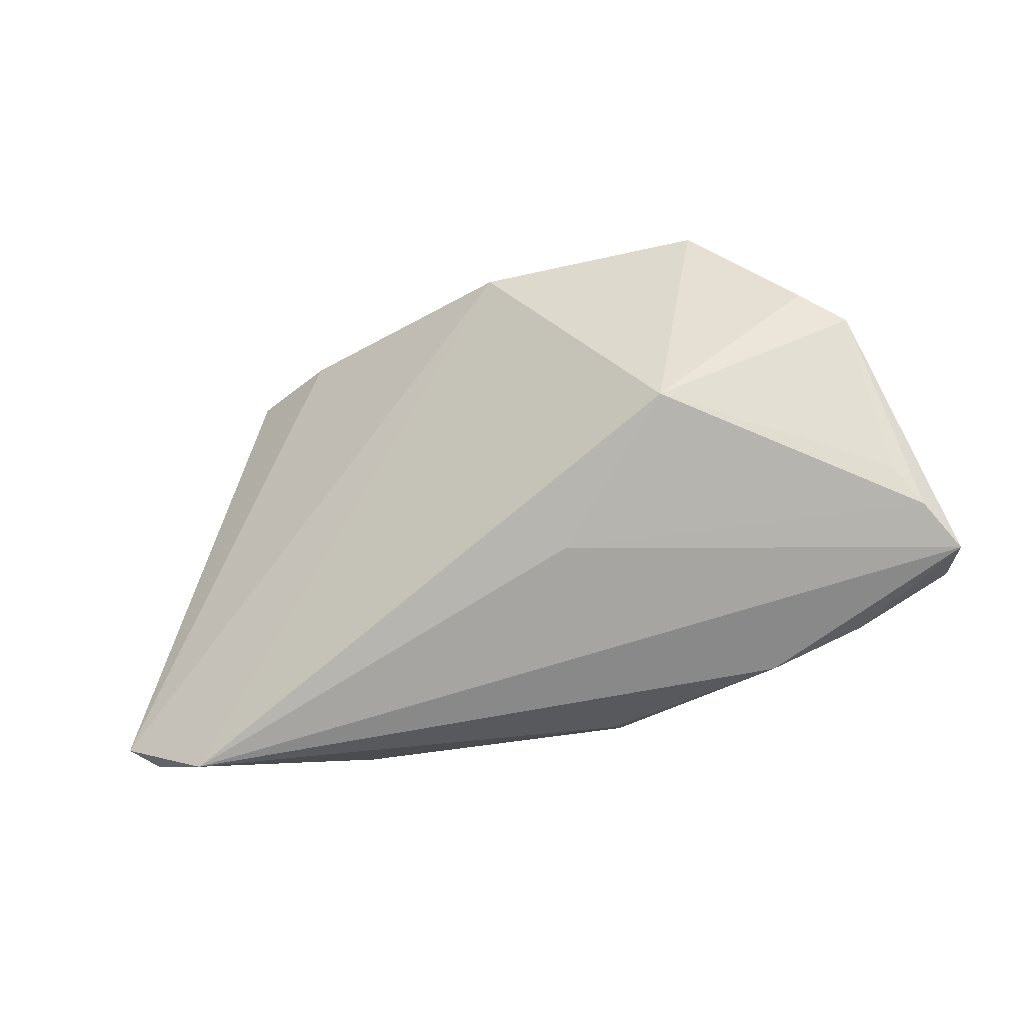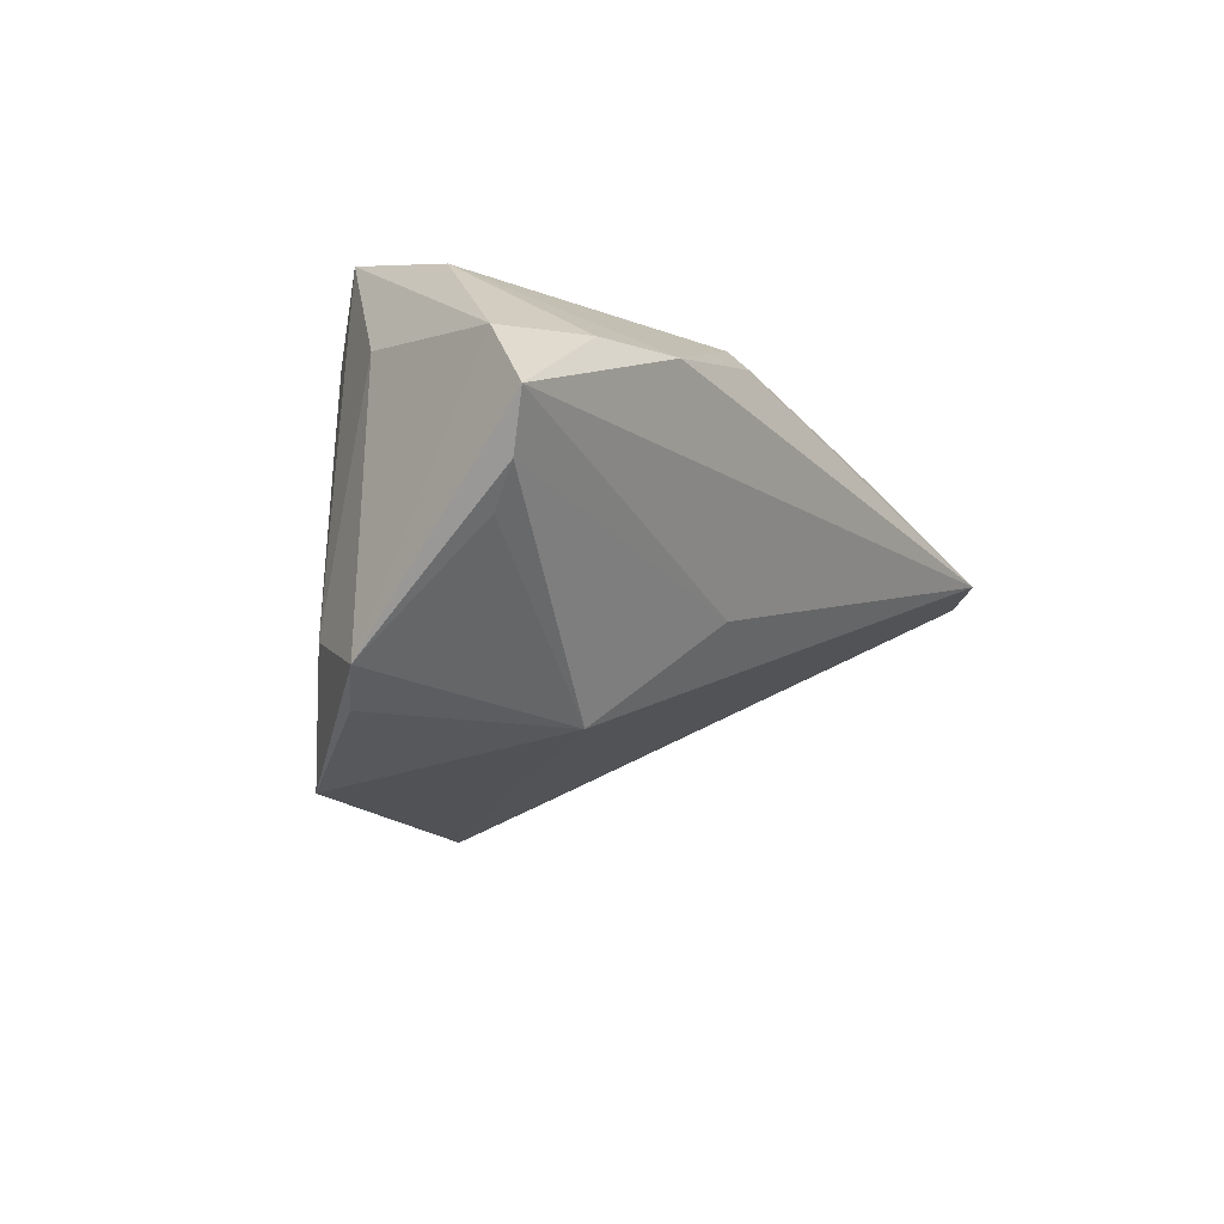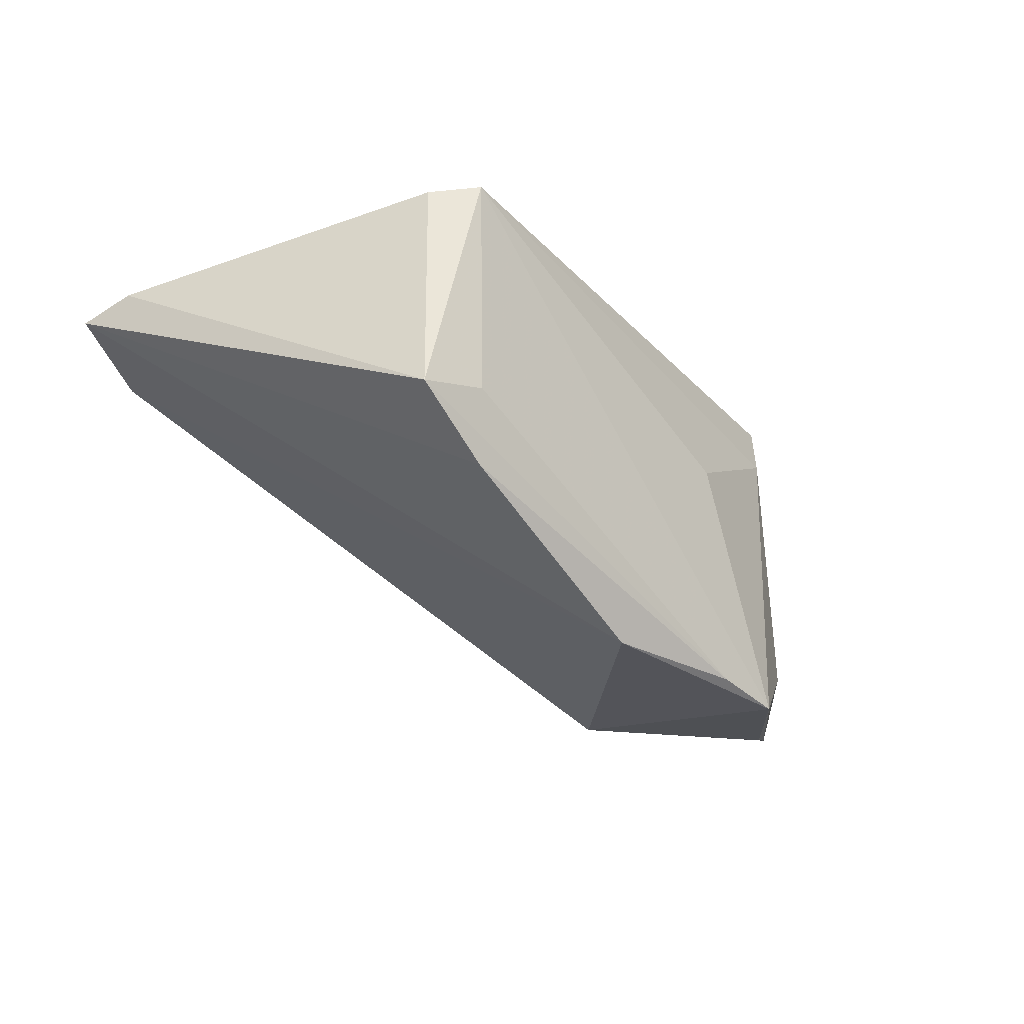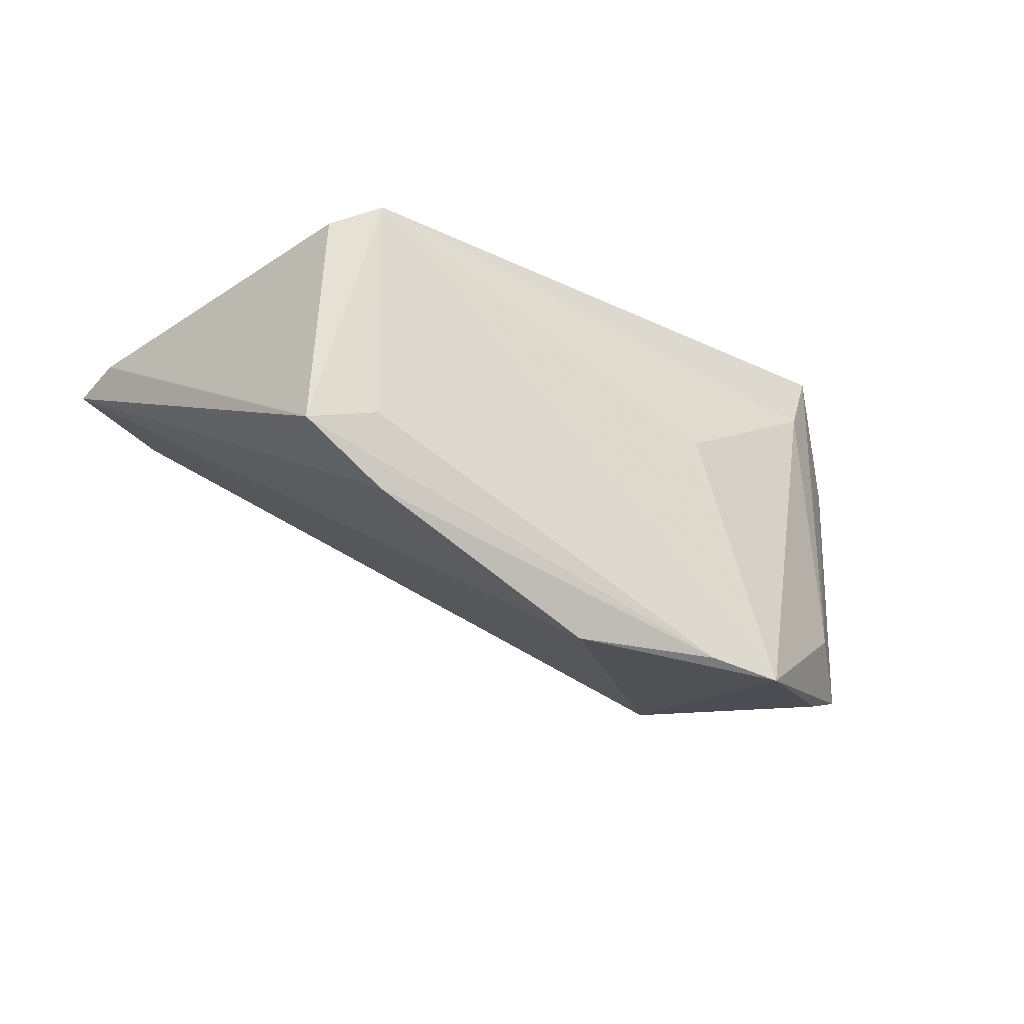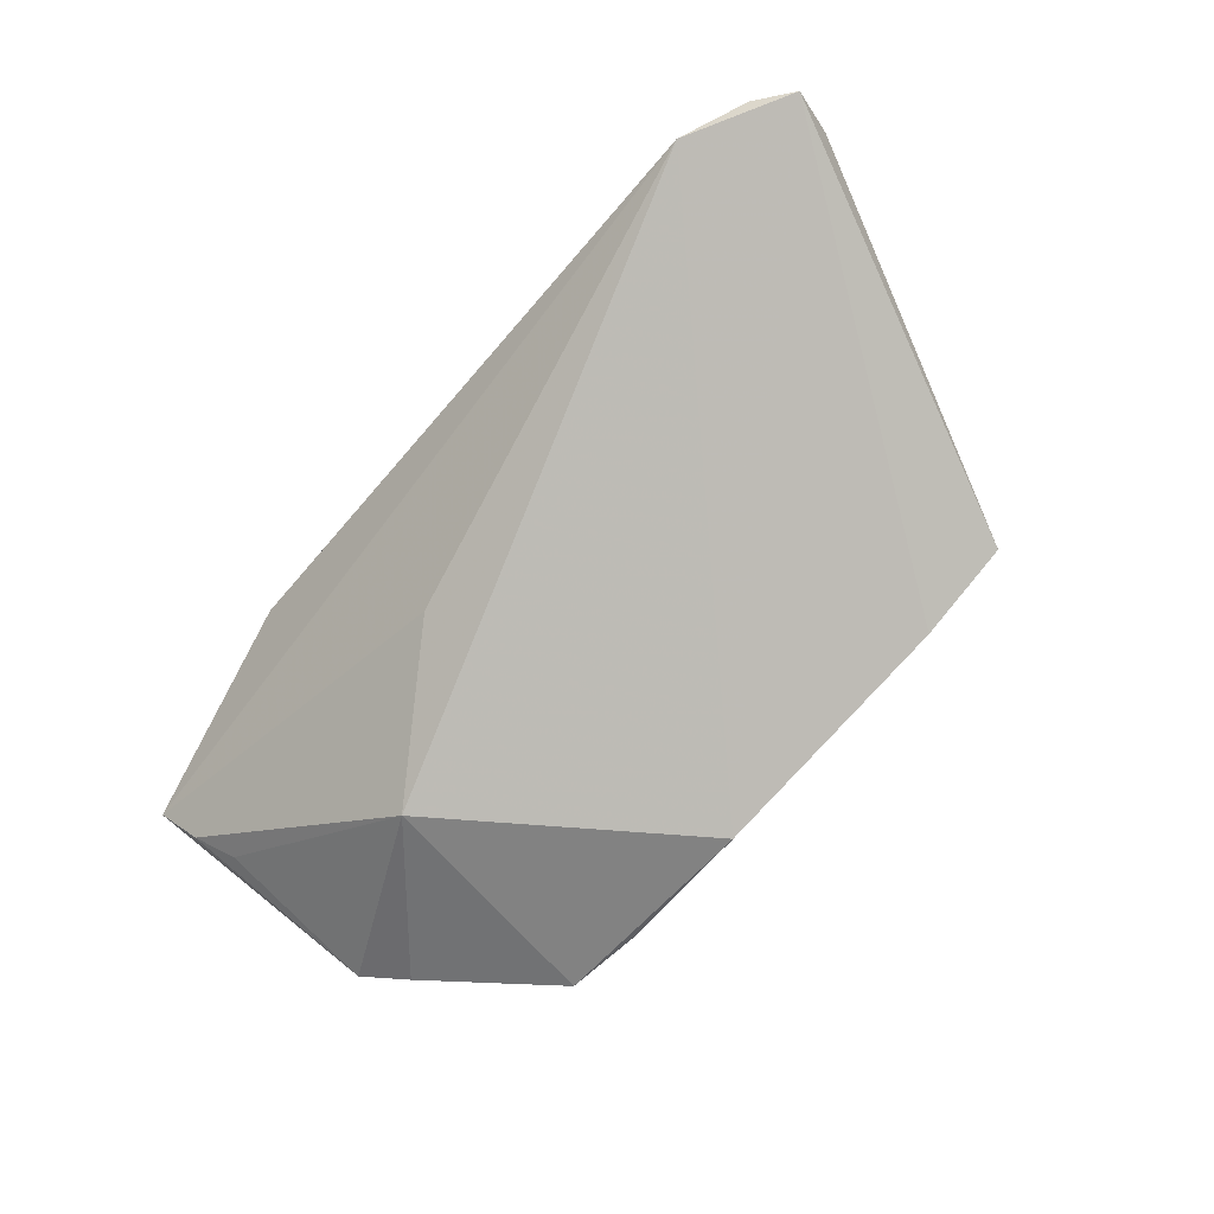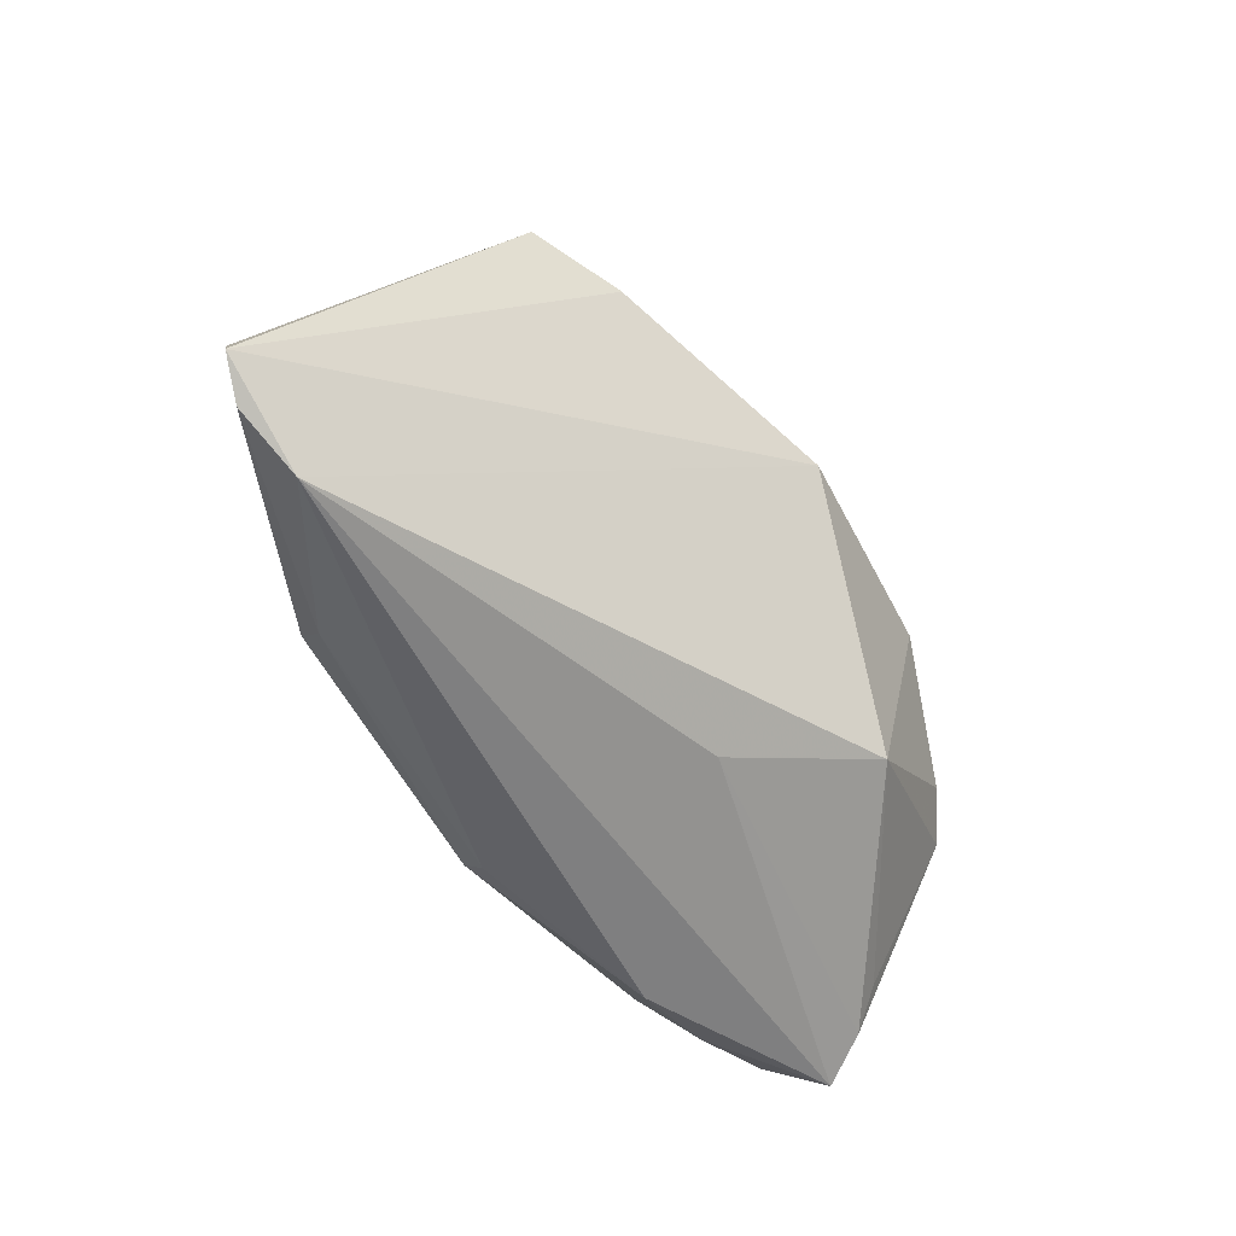
<metadata>
{"format":"obj","ext":"obj","renderer":"f3d","projection":"perspective","resolution":1024,"background":"white","views":[{"elev":-51.3,"azim":10.8,"up":"+Z"},{"elev":-22.5,"azim":120.4,"up":"+Y"},{"elev":-26.5,"azim":-40.4,"up":"+Y"},{"elev":-24.4,"azim":-20.6,"up":"+Y"},{"elev":-53.7,"azim":-128.8,"up":"+Y"},{"elev":-53.9,"azim":-66.9,"up":"+Z"}]}
</metadata>
<code>
v 0.03084 0.006086 -0.02845
v 0.006805 0.01686 -0.02471
v 0.0277 -0.03423 0.02048
v 0.04896 0.006063 -0.0005432
v 0.04179 -0.03158 0.005512
v -0.04276 -0.01019 0.02934
v 0.05355 -0.01398 -0.02197
v -0.06245 0.01516 -0.01365
v 0.04326 0.003682 -0.02528
v -0.03995 0.02176 0.02552
v -0.06025 0.01348 -0.02379
v 0.04825 0.01455 -0.009676
v -0.00197 -0.03217 0.0212
v 0.05022 -0.01761 -0.01764
v 0.02123 -0.03024 -0.01083
v -0.03315 -0.007722 0.02907
v 0.01686 0.0003083 0.02074
v 0.042 -0.02303 0.009958
v 0.03834 0.01211 0.01166
v -0.06 0.0153 -0.01626
v -0.06516 0.01265 -0.02035
v 0.0351 0.02397 0.003341
v 0.01752 -0.03269 0.02195
v 0.0476 -0.02915 0.001263
v 0.005352 -0.01398 -0.02036
v -0.03187 -0.01762 0.02712
v 0.05757 -0.008472 -0.02547
v 0.007552 0.01979 -0.02215
v 0.04318 0.02178 0.006687
v -0.02747 0.02397 -0.01728
v -0.02962 0.02016 -0.02145
v 0.05604 0.0003005 -0.02053
v -0.05261 0.009913 -0.02845
v -0.03333 0.02397 0.02867
f 21 26 6
f 10 6 34
f 24 4 18
f 18 4 29
f 34 6 16
f 29 4 32
f 24 27 32
f 32 4 24
f 7 27 24
f 23 6 26
f 23 16 6
f 8 10 34
f 21 6 8
f 6 10 8
f 29 34 19
f 34 17 19
f 19 18 29
f 25 33 27
f 15 33 25
f 27 7 25
f 25 7 15
f 24 15 14
f 14 7 24
f 15 7 14
f 13 23 26
f 13 26 21
f 21 33 13
f 13 33 15
f 3 19 17
f 3 17 34
f 34 16 3
f 16 23 3
f 18 19 3
f 24 18 3
f 3 13 15
f 23 13 3
f 29 32 12
f 27 33 1
f 28 12 1
f 30 8 34
f 20 8 30
f 5 15 24
f 24 3 5
f 5 3 15
f 29 12 22
f 22 12 28
f 28 30 22
f 22 34 29
f 22 30 34
f 9 32 27
f 27 1 9
f 9 12 32
f 9 1 12
f 2 1 33
f 28 1 2
f 20 30 11
f 21 8 11
f 11 8 20
f 11 33 21
f 31 30 28
f 28 2 31
f 31 2 33
f 33 11 31
f 31 11 30

</code>
